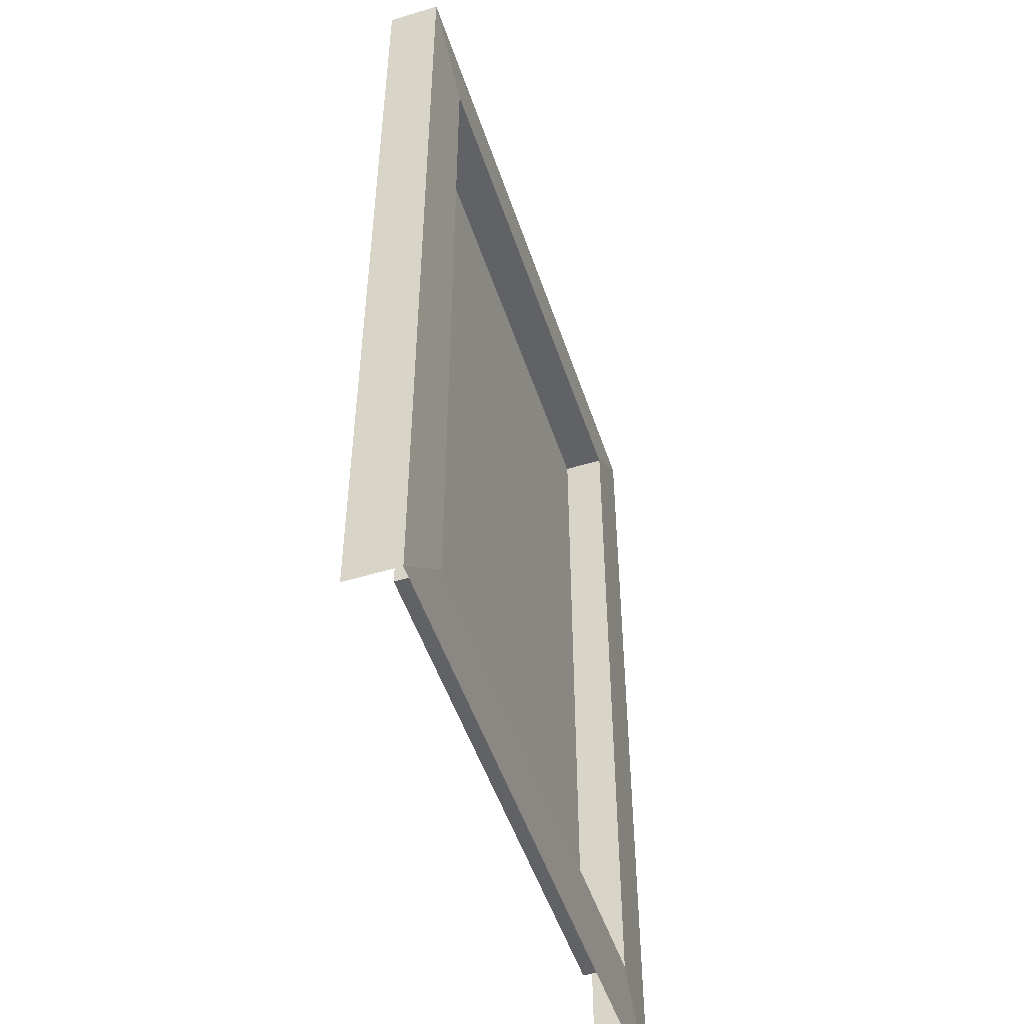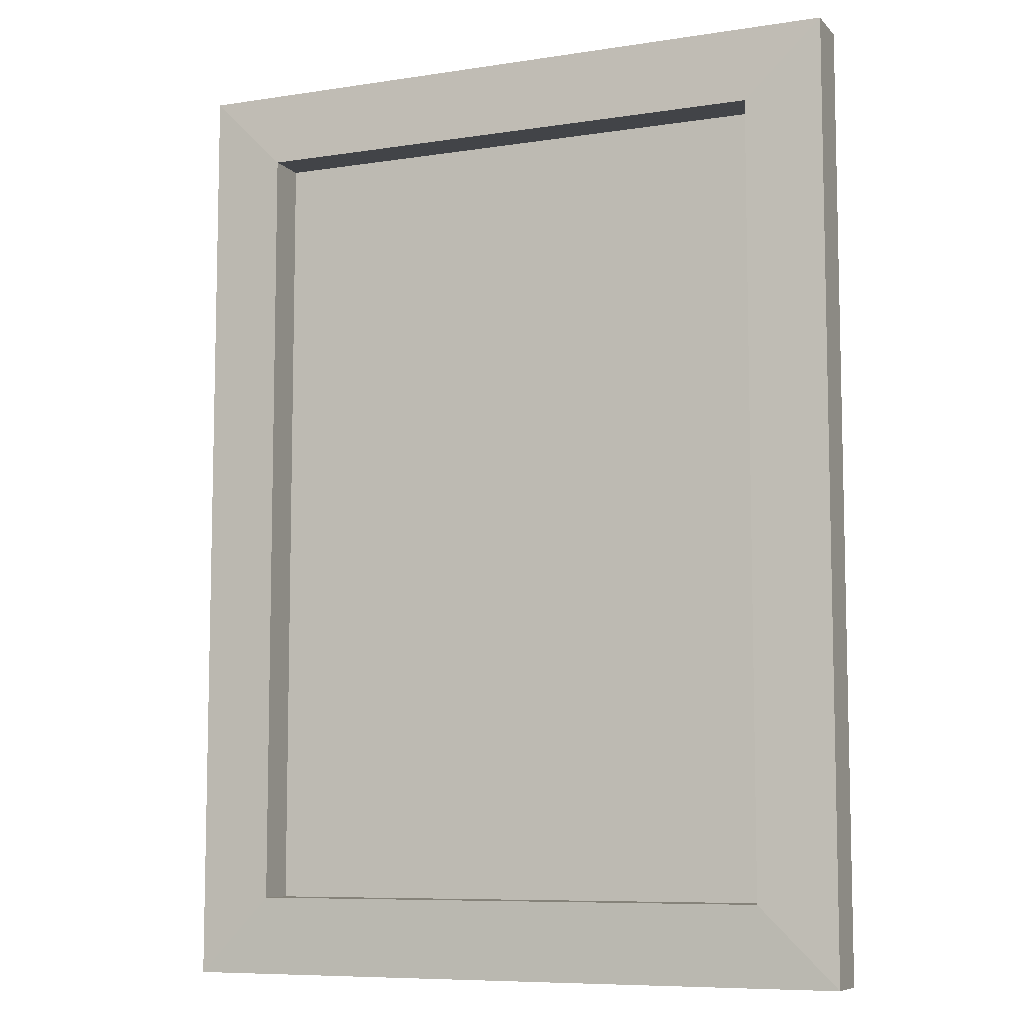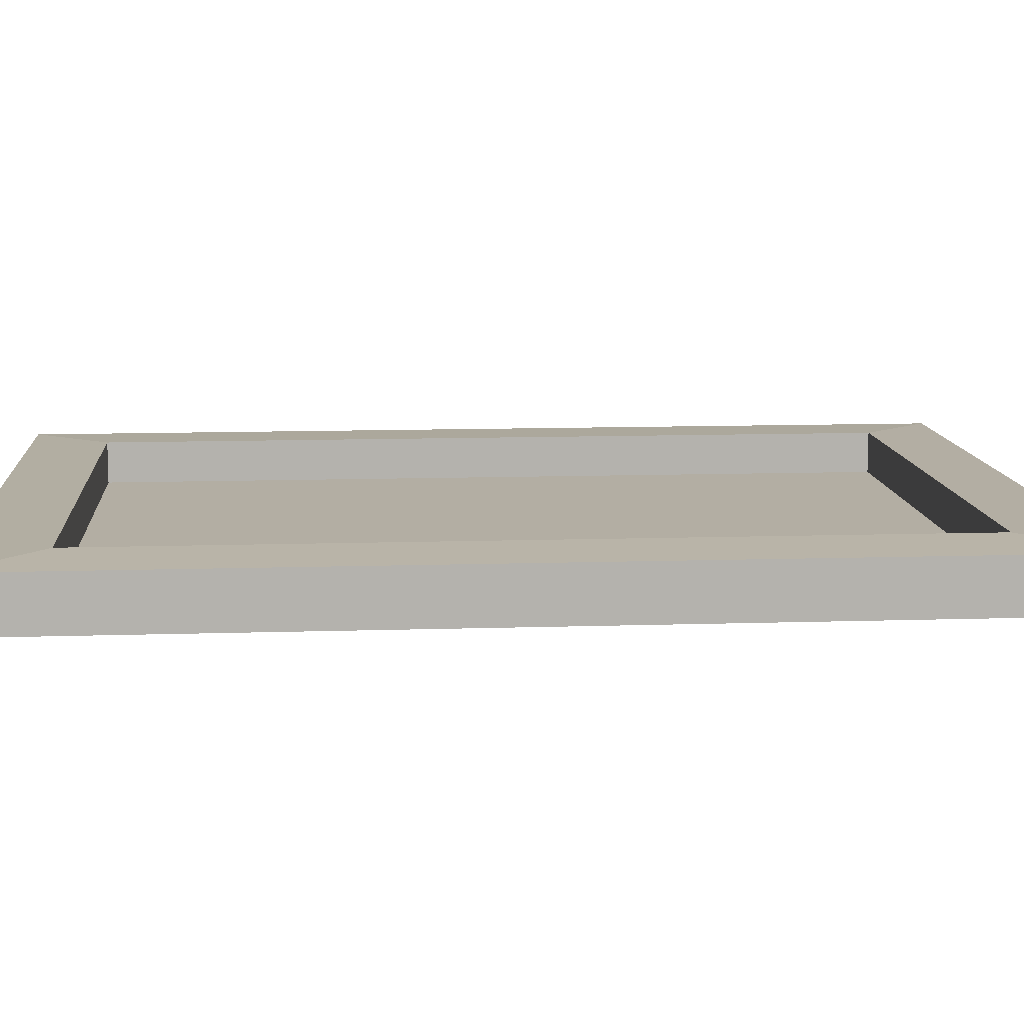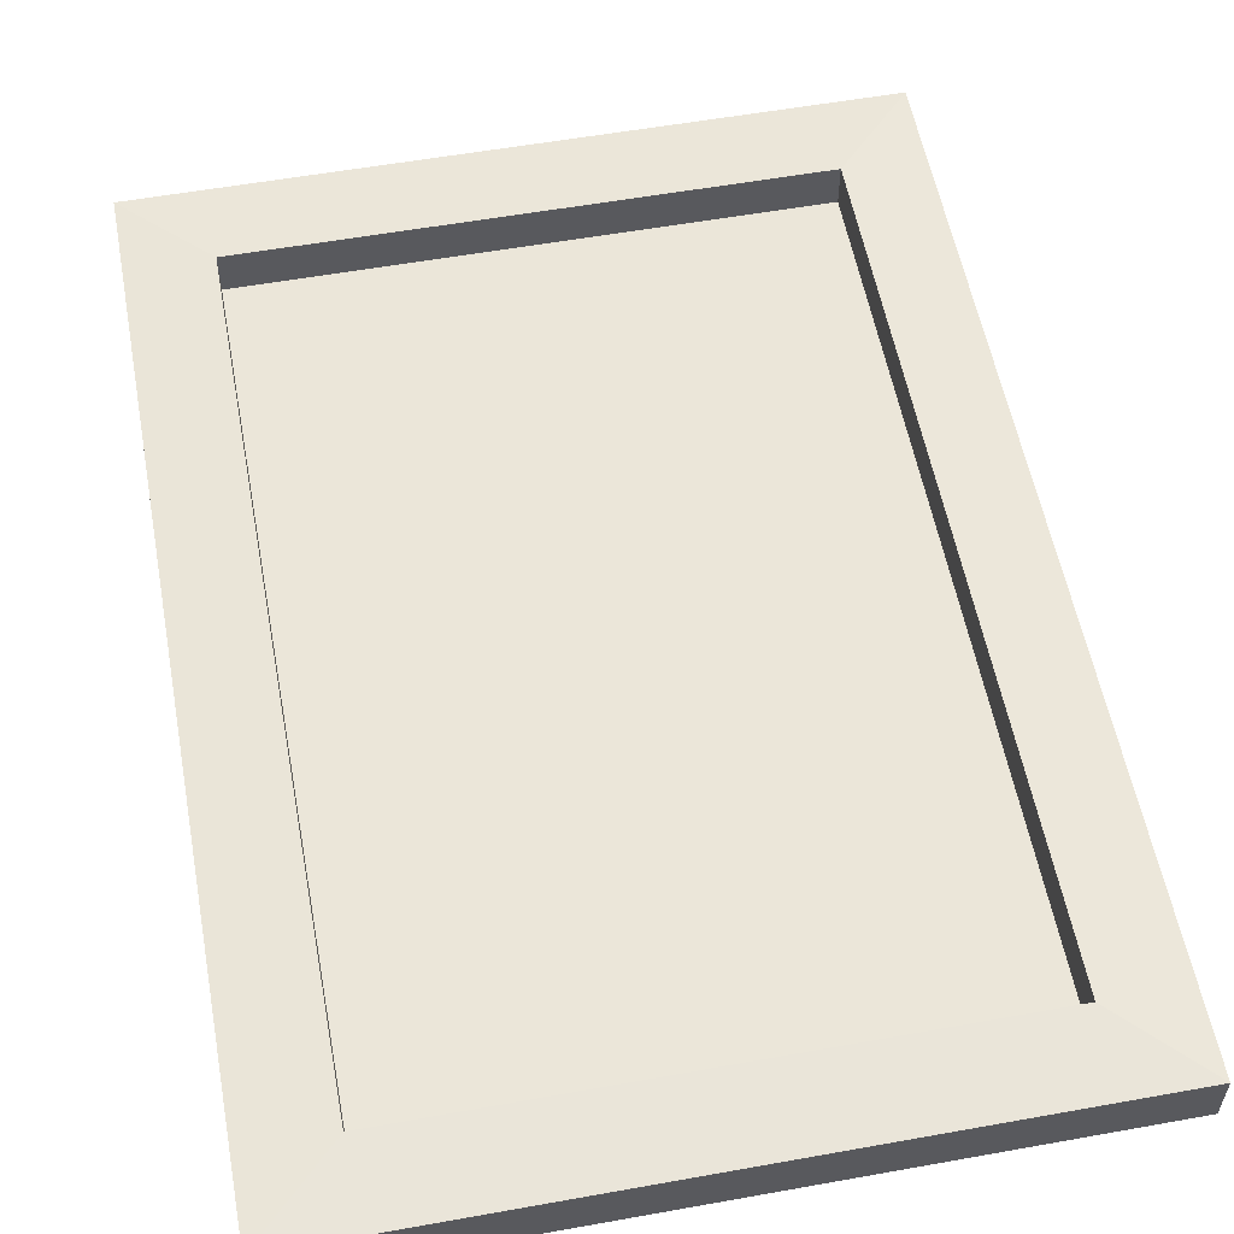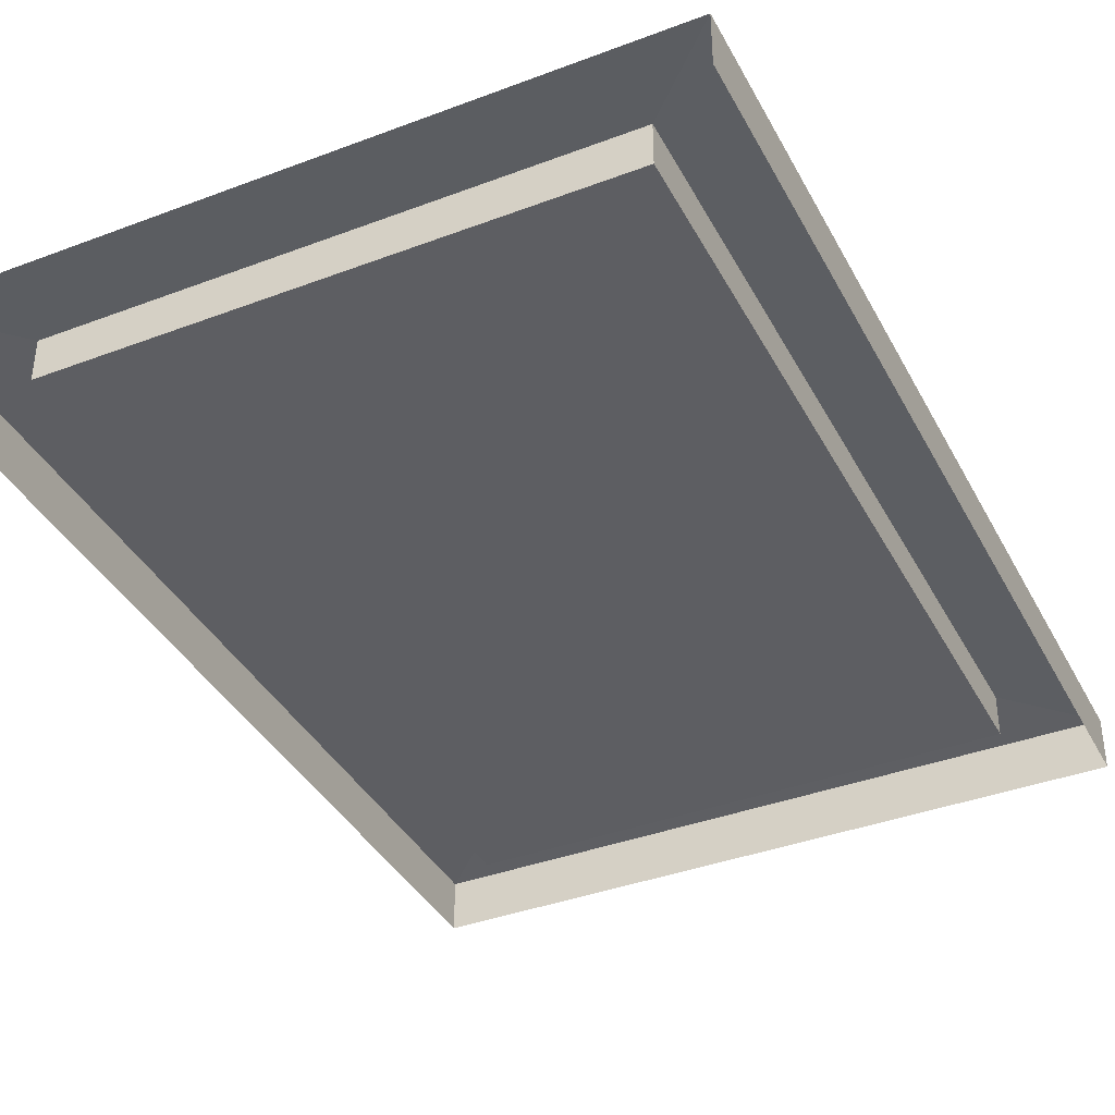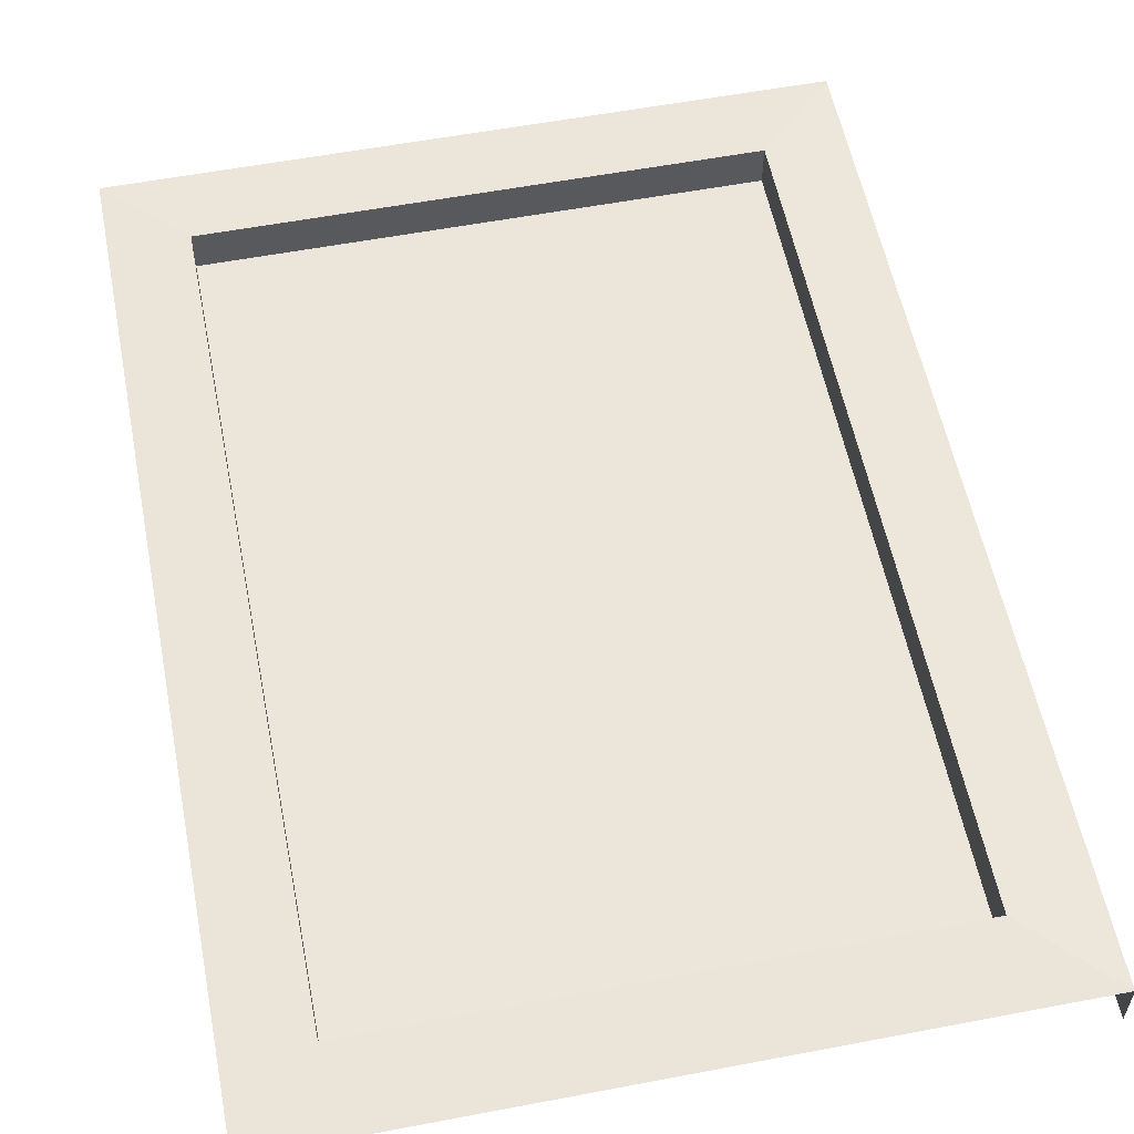
<metadata>
{"format":"obj","ext":"obj","renderer":"f3d","projection":"perspective","resolution":1024,"background":"white","views":[{"elev":-50.7,"azim":108.2,"up":"+Z"},{"elev":-8.1,"azim":-156.9,"up":"+Z"},{"elev":10.9,"azim":-94.6,"up":"+Y"},{"elev":56.6,"azim":-10.6,"up":"+Y"},{"elev":-38.4,"azim":-154.5,"up":"+Y"},{"elev":56.9,"azim":168.8,"up":"+Y"}]}
</metadata>
<code>
v 116 -17 364
v 116 -17 60
v -88 -17 60
v -88 -17 60
v -88 -17 364
v 116 -17 364
v 145 -2 393
v 145 -22 393
v 145 -22 30
v 145 -22 30
v 145 -2 30
v 145 -2 393
v -118 -2 393
v -118 -22 393
v 145 -22 393
v 145 -22 393
v 145 -2 393
v -118 -2 393
v -118 -2 30
v -118 -22 30
v -118 -22 393
v -118 -22 393
v -118 -2 393
v -118 -2 30
v 116 -1 60
v 145 -2 30
v -118 -2 30
v -118 -2 30
v -88 -1 60
v 116 -1 60
v 116 -1 364
v 145 -2 393
v 145 -2 30
v 145 -2 30
v 116 -1 60
v 116 -1 364
v -88 -1 364
v -118 -2 393
v 145 -2 393
v 145 -2 393
v 116 -1 364
v -88 -1 364
v -88 -1 60
v -118 -2 30
v -118 -2 393
v -118 -2 393
v -88 -1 364
v -88 -1 60
v 116 -17 60
v 116 -1 60
v -88 -1 60
v -88 -1 60
v -88 -17 60
v 116 -17 60
v 116 -17 364
v 116 -1 364
v 116 -1 60
v 116 -1 60
v 116 -17 60
v 116 -17 364
v -88 -17 364
v -88 -1 364
v 116 -1 364
v 116 -1 364
v 116 -17 364
v -88 -17 364
v -88 -17 60
v -88 -1 60
v -88 -1 364
v -88 -1 364
v -88 -17 364
v -88 -17 60
f 1 2 3
f 4 5 6
f 7 8 9
f 10 11 12
f 13 14 15
f 16 17 18
f 19 20 21
f 22 23 24
f 25 26 27
f 28 29 30
f 31 32 33
f 34 35 36
f 37 38 39
f 40 41 42
f 43 44 45
f 46 47 48
f 49 50 51
f 52 53 54
f 55 56 57
f 58 59 60
f 61 62 63
f 64 65 66
f 67 68 69
f 70 71 72

</code>
